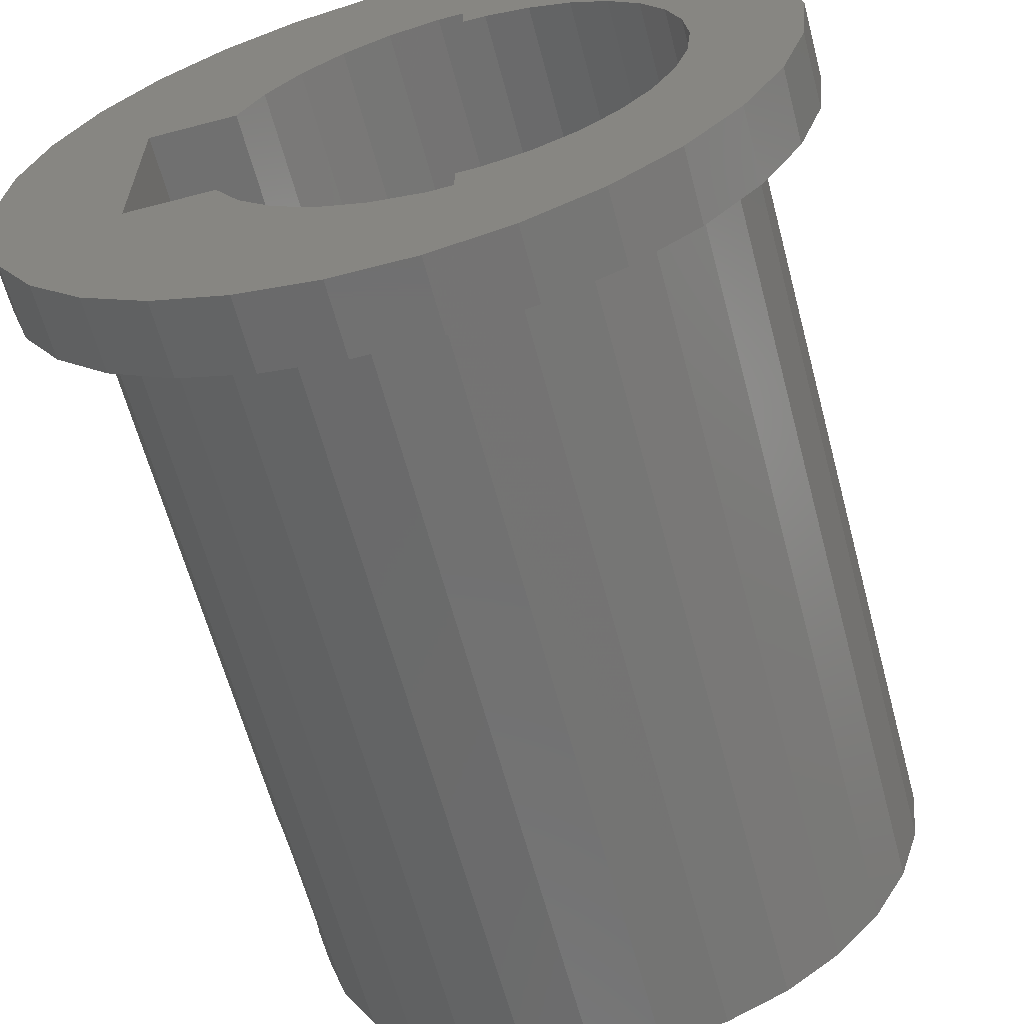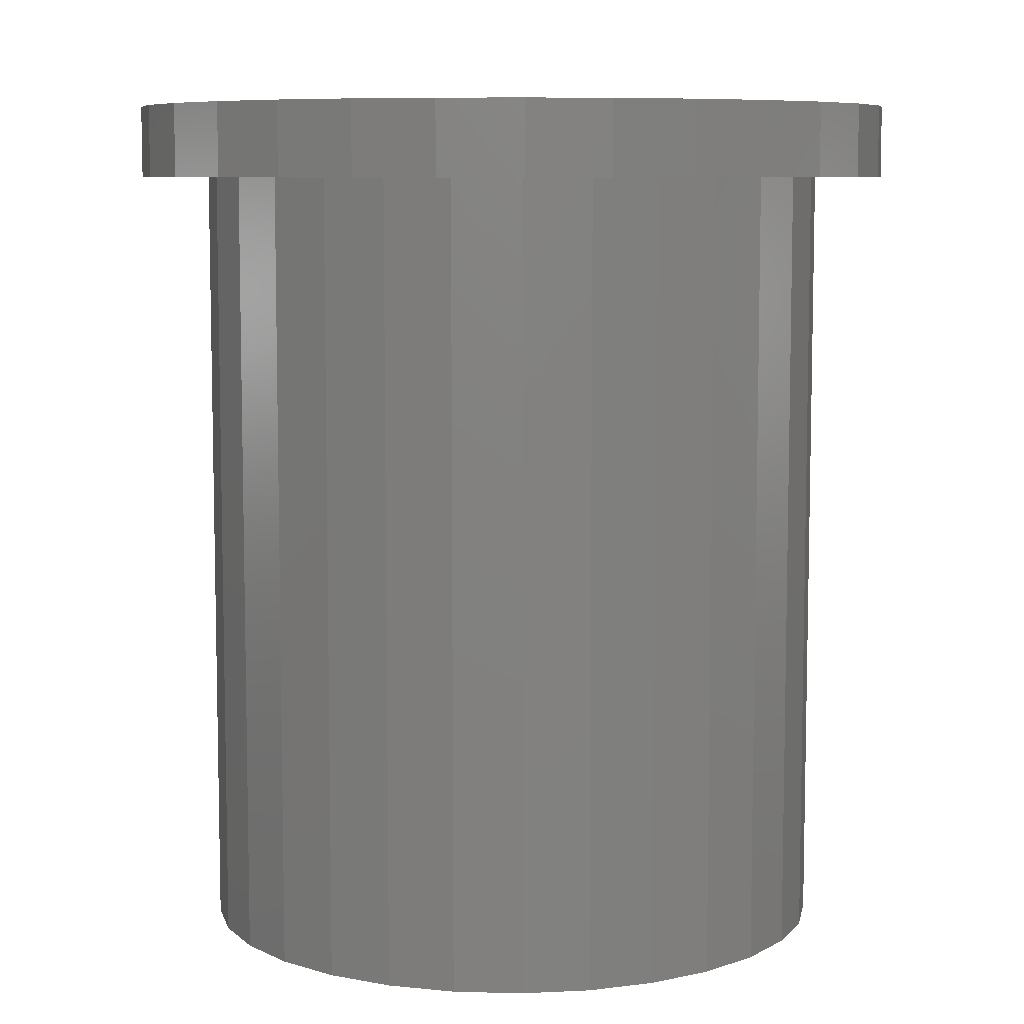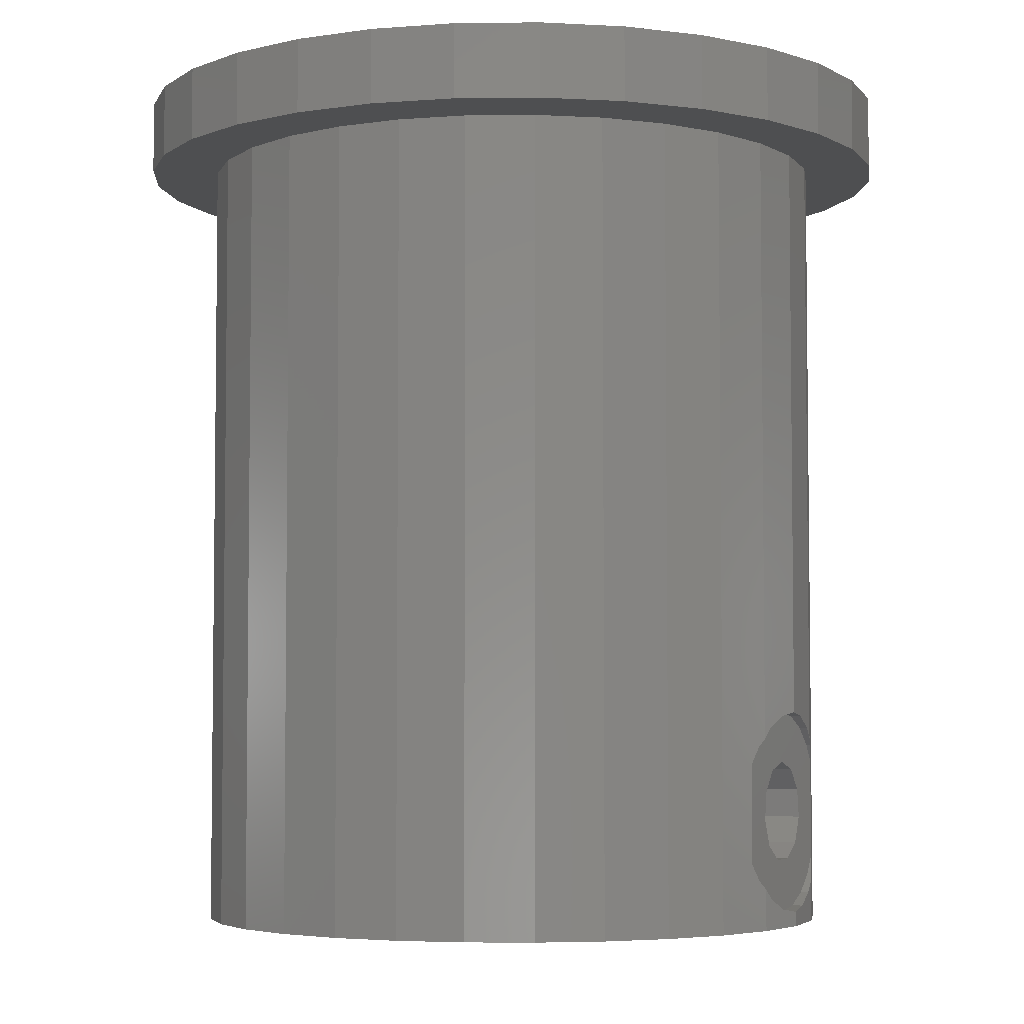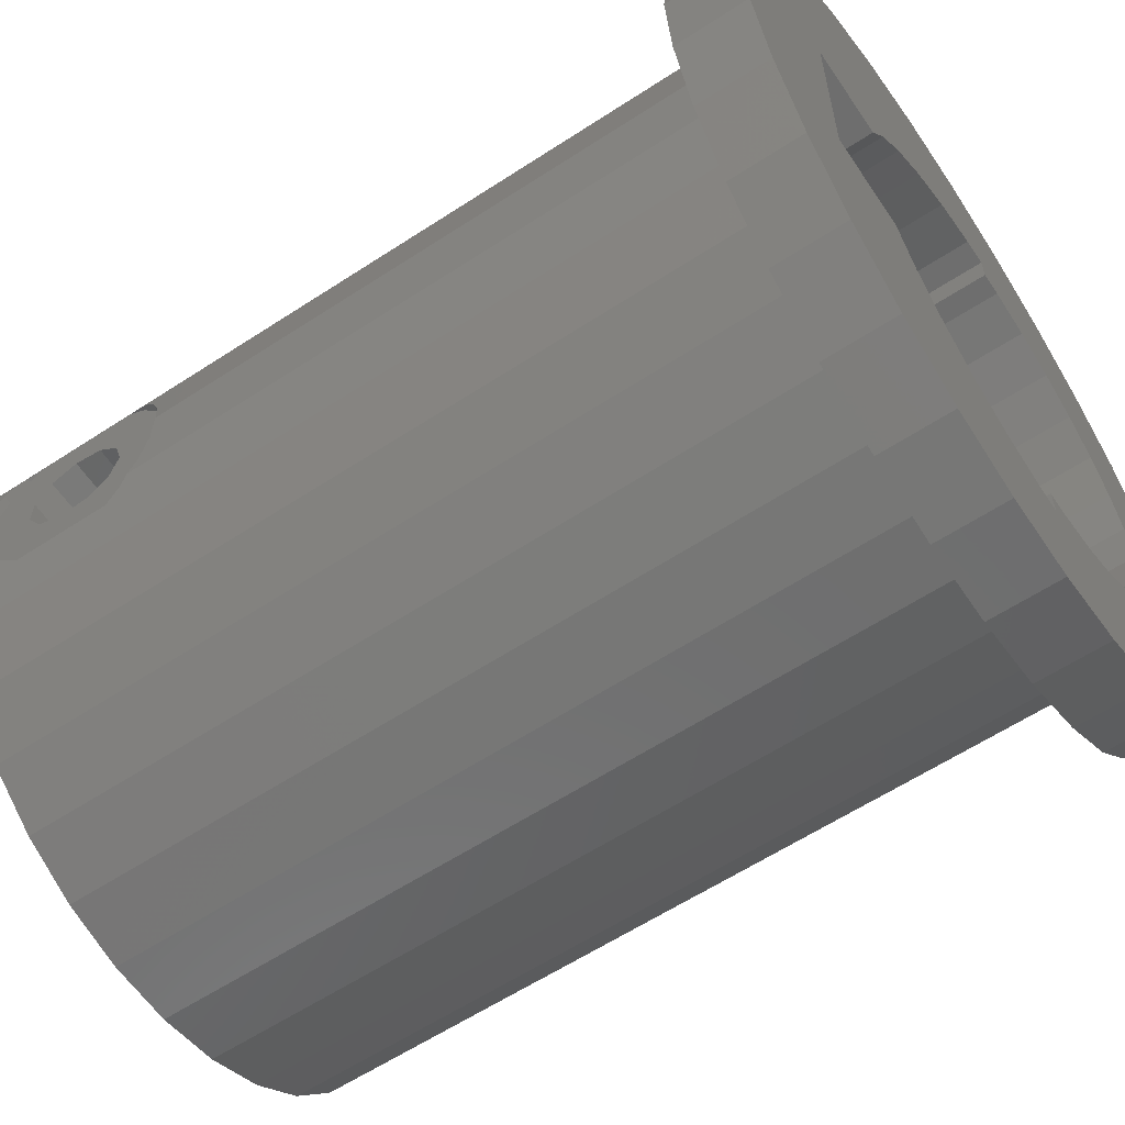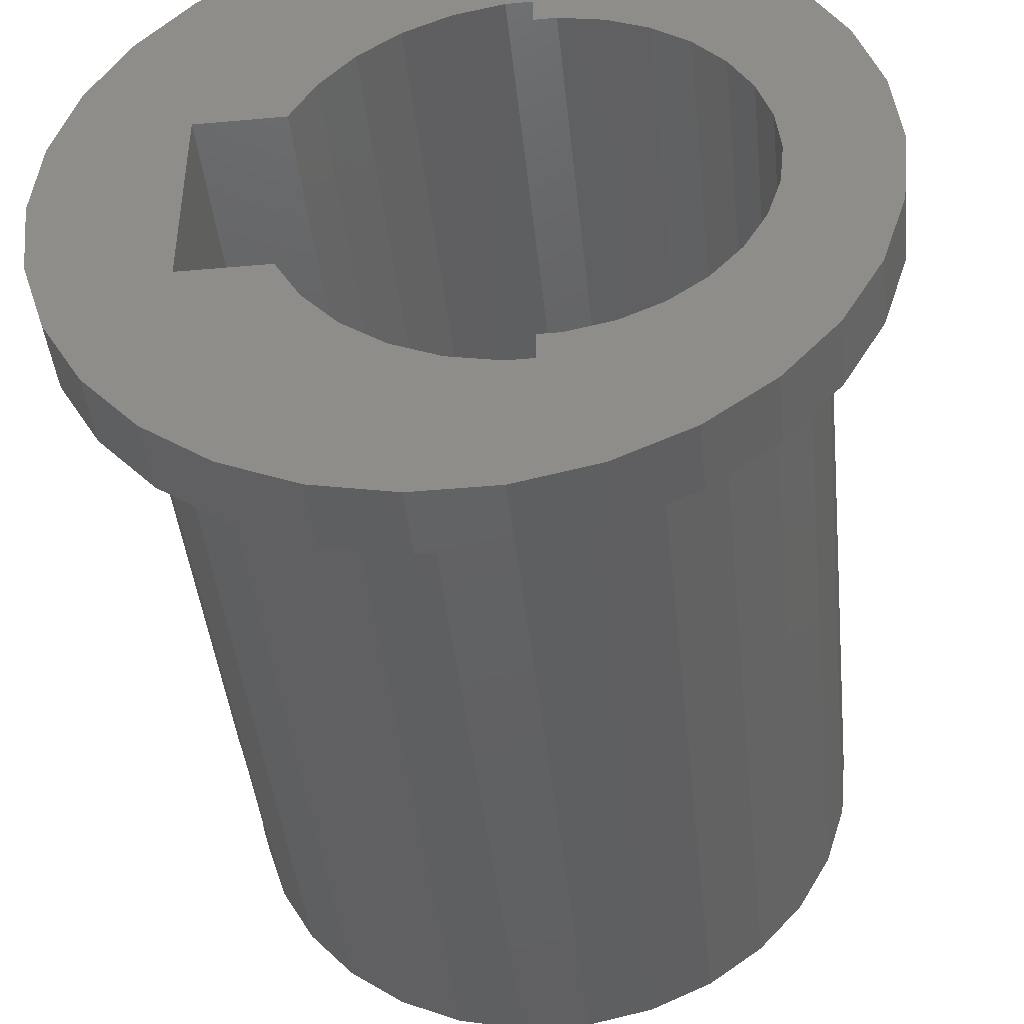
<metadata>
{"format":"stl","ext":"stl","renderer":"f3d","projection":"perspective","resolution":1024,"background":"white","views":[{"elev":-62.8,"azim":14.9,"up":"+Y"},{"elev":7.8,"azim":28.3,"up":"+Z"},{"elev":-4.5,"azim":-153.9,"up":"+Z"},{"elev":-60.5,"azim":-56.2,"up":"+Y"},{"elev":-43.8,"azim":6.0,"up":"+Y"}]}
</metadata>
<code>
# stl→obj: 244 verts, 492 faces
v 24.67 10.98 60
v 21.84 15.87 55
v 21.84 15.87 60
v 24.67 10.98 55
v -26.41 5.614 55
v -24.67 10.98 60
v -24.67 10.98 55
v -26.41 5.614 60
v 18.07 20.06 55
v 18.07 20.06 60
v 8.343 25.68 55
v 2.822 26.85 60
v 8.343 25.68 60
v 2.822 26.85 55
v -8.343 25.68 55
v -13.5 23.38 60
v -8.343 25.68 60
v -13.5 23.38 55
v -21.84 15.87 60
v -21.84 15.87 55
v -18.07 20.06 60
v -18.07 20.06 55
v 26.41 -5.614 60
v 27 0 55
v 27 0 60
v 26.41 -5.614 55
v 13.5 23.38 60
v 13.5 23.38 55
v -2.822 26.85 60
v -2.822 26.85 55
v -27 0 55
v -27 0 60
v 26.41 5.614 55
v 26.41 5.614 60
v -8.343 -25.68 55
v -2.822 -26.85 60
v -8.343 -25.68 60
v -2.822 -26.85 55
v 13.5 -23.38 55
v 18.07 -20.06 60
v 13.5 -23.38 60
v 18.07 -20.06 55
v 19.27 3.139 60
v 18.29 6.142 60
v 19.6 0 60
v 16.72 8.876 60
v 19.27 -3.139 60
v 18.29 -6.142 60
v 14.6 11.22 60
v 12.05 13.08 60
v 9.166 14.36 60
v 4.5 17.01 60
v 6.078 15.02 60
v 2.713 17.01 60
v -0.7842 16.26 60
v -4.05 14.81 60
v -6.942 12.71 60
v -9.334 10.05 60
v -17.2 7.05 60
v -11.07 7.05 60
v 24.67 -10.98 60
v 16.72 -8.876 60
v 21.84 -15.87 60
v 14.6 -11.22 60
v 12.05 -13.08 60
v 9.166 -14.36 60
v 4.5 -17.01 60
v 6.078 -15.02 60
v 4.5 -15.02 60
v 8.343 -25.68 60
v 2.822 -26.85 60
v 2.713 -17.01 60
v -0.7842 -16.26 60
v -4.05 -14.81 60
v -13.5 -23.38 60
v -6.942 -12.71 60
v -18.07 -20.06 60
v -9.334 -10.05 60
v -17.2 -7.05 60
v -11.07 -7.05 60
v -21.84 -15.87 60
v -24.67 -10.98 60
v -26.41 -5.614 60
v 4.5 15.02 60
v 24.67 -10.98 55
v 21.84 -15.87 55
v -26.41 -5.614 55
v -21.84 -15.87 55
v -24.67 -10.98 55
v 2.822 -26.85 55
v 8.343 -25.68 55
v -18.07 -20.06 55
v -13.5 -23.38 55
v 22.25 0 55
v 21.76 -4.626 55
v 21.76 4.626 55
v 20.33 -9.05 55
v 18 -13.08 55
v 14.89 -16.54 55
v 11.12 -19.27 55
v 6.876 -21.16 55
v 2.326 -22.13 55
v -2.326 -22.13 55
v -6.876 -21.16 55
v -11.12 -19.27 55
v -14.89 -16.54 55
v -18 -13.08 55
v -20.33 -9.05 55
v -21.76 -4.626 55
v 20.33 9.05 55
v 18 13.08 55
v 14.89 16.54 55
v 11.12 19.27 55
v 6.876 21.16 55
v 2.326 22.13 55
v -2.326 22.13 55
v -6.876 21.16 55
v -11.12 19.27 55
v -14.89 16.54 55
v -18 13.08 55
v -20.33 9.05 55
v -21.76 4.626 55
v -22.25 0 55
v 18 13.08 0
v 20.33 9.05 0
v -21.3 6.053 11.4
v -20.33 9.05 0
v -21.3 6.053 4.603
v -21.55 5.29 3.416
v -21.76 4.626 0
v -21.76 4.626 2.84
v -21.55 5.29 12.58
v -21.76 4.626 13.16
v 14.89 16.54 0
v 6.876 21.16 0
v 2.326 22.13 0
v 11.12 19.27 0
v -6.876 21.16 0
v -11.12 19.27 0
v -18 13.08 0
v -14.89 16.54 0
v 22.25 0 0
v 21.76 -4.626 0
v 2.326 -22.13 0
v 6.876 -21.16 0
v -2.326 22.13 0
v -21.85 3.784 2.111
v -22.04 1.972 1.284
v -22.25 0 0
v -22.25 0 1
v -21.85 3.784 13.89
v -22.04 1.972 14.72
v -22.25 0 15
v 21.76 4.626 0
v 20.33 -9.05 0
v -14.89 -16.54 0
v -11.12 -19.27 0
v -18 -13.08 0
v -20.33 -9.05 0
v 11.12 -19.27 0
v 14.89 -16.54 0
v 18 -13.08 0
v -22.04 -1.972 1.284
v -21.76 -4.626 0
v -21.85 -3.784 2.111
v -21.76 -4.626 2.84
v -22.04 -1.972 14.72
v -21.85 -3.784 13.89
v -21.76 -4.626 13.16
v -6.876 -21.16 0
v -2.326 -22.13 0
v 19.27 -3.139 0
v 18.29 -6.142 0
v 19.6 0 0
v 19.27 3.139 0
v 16.72 -8.876 0
v 14.6 -11.22 0
v 12.05 -13.08 0
v 9.166 -14.36 0
v 6.078 -15.02 0
v 4.5 -17.01 0
v 2.713 -17.01 0
v -0.7842 -16.26 0
v -4.05 -14.81 0
v -6.942 -12.71 0
v -9.334 -10.05 0
v -11.07 -7.05 0
v -17.2 -7.05 0
v 18.29 6.142 0
v 16.72 8.876 0
v 14.6 11.22 0
v 12.05 13.08 0
v 9.166 14.36 0
v 6.078 15.02 0
v 4.5 17.01 0
v 4.5 15.02 0
v 2.713 17.01 0
v -0.7842 16.26 0
v -4.05 14.81 0
v -6.942 12.71 0
v -9.334 10.05 0
v -11.07 7.05 0
v -17.2 7.05 0
v 4.5 -15.02 0
v -21.55 -5.29 3.416
v -21.3 -6.053 4.603
v -21.3 -6.053 11.4
v -21.55 -5.29 12.58
v -17.2 3.184 9.454
v -17.2 3.464 7.502
v -17.2 1.892 10.94
v -17.2 0 11.5
v -17.2 -1.892 10.94
v -17.2 -3.184 9.454
v -17.2 2.645 5.708
v -17.2 0.9861 4.642
v -17.2 -0.9861 4.642
v -17.2 -2.645 5.708
v -17.2 -3.464 7.502
v -21.3 0 11.5
v -21.3 1.892 10.94
v -21.3 0.9861 4.642
v -21.3 -0.9861 4.642
v -21.3 2.645 5.708
v -21.3 3.464 7.502
v -21.3 -1.892 10.94
v -21.3 3.184 9.454
v -21.3 -2.645 5.708
v -21.3 -3.184 9.454
v -21.3 -3.464 7.502
v -21.3 0 1
v -21.3 1.972 1.284
v -21.3 -1.972 1.284
v -21.3 0 15
v -21.3 -1.972 14.72
v -21.3 5.29 12.58
v -21.3 3.784 13.89
v -21.3 1.972 14.72
v -21.3 3.784 2.111
v -21.3 5.29 3.416
v -21.3 -5.29 3.416
v -21.3 -3.784 2.111
v -21.3 -5.29 12.58
v -21.3 -3.784 13.89
f 1 2 3
f 2 1 4
f 5 6 7
f 6 5 8
f 3 9 10
f 9 3 2
f 11 12 13
f 12 11 14
f 15 16 17
f 16 15 18
f 7 19 20
f 19 7 6
f 18 21 16
f 21 18 22
f 23 24 25
f 24 23 26
f 9 27 10
f 27 9 28
f 14 29 12
f 29 14 30
f 28 13 27
f 13 28 11
f 31 8 5
f 8 31 32
f 20 21 22
f 21 20 19
f 30 17 29
f 17 30 15
f 25 33 34
f 33 25 24
f 35 36 37
f 36 35 38
f 39 40 41
f 40 39 42
f 34 4 1
f 4 34 33
f 43 25 34
f 44 34 1
f 25 43 45
f 46 1 3
f 47 25 45
f 48 23 47
f 25 47 23
f 34 44 43
f 49 3 10
f 1 46 44
f 3 49 46
f 50 10 27
f 10 50 49
f 27 51 50
f 52 27 13
f 27 52 51
f 51 52 53
f 12 52 13
f 12 54 52
f 29 54 12
f 54 29 55
f 17 55 29
f 55 17 56
f 16 56 17
f 56 16 57
f 21 57 16
f 57 21 58
f 59 58 21
f 19 59 21
f 58 59 60
f 23 48 61
f 62 61 48
f 61 62 63
f 64 63 62
f 63 64 40
f 65 40 64
f 40 65 41
f 66 41 65
f 67 41 66
f 67 66 68
f 67 68 69
f 41 67 70
f 67 71 70
f 72 71 67
f 36 72 73
f 72 36 71
f 37 73 74
f 75 74 76
f 73 37 36
f 77 76 78
f 79 78 80
f 74 75 37
f 78 79 77
f 76 77 75
f 6 59 19
f 8 59 6
f 79 81 77
f 32 59 8
f 79 82 81
f 59 32 79
f 79 83 82
f 79 32 83
f 53 52 84
f 61 26 23
f 26 61 85
f 63 85 61
f 85 63 86
f 87 32 31
f 32 87 83
f 88 82 89
f 82 88 81
f 90 70 71
f 70 90 91
f 91 41 70
f 41 91 39
f 40 86 63
f 86 40 42
f 92 75 77
f 75 92 93
f 38 71 36
f 71 38 90
f 94 24 26
f 95 26 85
f 24 94 33
f 96 33 94
f 97 85 86
f 26 95 94
f 85 97 95
f 98 86 42
f 86 98 97
f 42 99 98
f 39 99 42
f 39 100 99
f 91 100 39
f 91 101 100
f 90 101 91
f 90 102 101
f 90 103 102
f 38 103 90
f 38 104 103
f 35 104 38
f 35 105 104
f 93 105 35
f 93 106 105
f 92 106 93
f 106 92 107
f 88 107 92
f 107 88 108
f 89 108 88
f 108 89 109
f 87 109 89
f 33 96 4
f 110 4 96
f 4 110 2
f 111 2 110
f 2 111 9
f 112 9 111
f 112 28 9
f 113 28 112
f 113 11 28
f 114 11 113
f 114 14 11
f 115 14 114
f 116 14 115
f 116 30 14
f 117 30 116
f 117 15 30
f 118 15 117
f 118 18 15
f 119 18 118
f 22 119 120
f 119 22 18
f 20 120 121
f 7 121 122
f 120 20 22
f 5 122 123
f 109 87 123
f 121 7 20
f 31 123 87
f 122 5 7
f 123 31 5
f 89 83 87
f 83 89 82
f 92 81 88
f 81 92 77
f 93 37 75
f 37 93 35
f 110 124 111
f 124 110 125
f 126 127 128
f 127 129 128
f 130 129 127
f 129 130 131
f 127 126 121
f 132 121 126
f 133 121 132
f 121 133 122
f 111 134 112
f 134 111 124
f 135 115 114
f 115 135 136
f 137 114 113
f 114 137 135
f 138 118 117
f 118 138 139
f 127 120 140
f 120 127 121
f 139 119 118
f 119 139 141
f 95 142 94
f 142 95 143
f 144 101 102
f 101 144 145
f 136 116 115
f 116 136 146
f 134 113 112
f 113 134 137
f 130 147 131
f 130 148 147
f 149 148 130
f 148 149 150
f 151 122 133
f 152 122 151
f 153 122 152
f 122 153 123
f 140 119 141
f 119 140 120
f 146 117 116
f 117 146 138
f 94 154 96
f 154 94 142
f 97 143 95
f 143 97 155
f 156 105 106
f 105 156 157
f 158 108 159
f 108 158 107
f 160 99 100
f 99 160 161
f 96 125 110
f 125 96 154
f 98 155 97
f 155 98 162
f 149 163 150
f 164 163 149
f 163 164 165
f 165 164 166
f 109 153 167
f 109 167 168
f 109 168 169
f 153 109 123
f 156 107 158
f 107 156 106
f 145 100 101
f 100 145 160
f 157 104 105
f 104 157 170
f 171 102 103
f 102 171 144
f 172 142 143
f 173 143 155
f 142 172 174
f 142 175 154
f 175 142 174
f 143 173 172
f 176 155 162
f 155 176 173
f 177 162 161
f 162 177 176
f 161 178 177
f 160 178 161
f 160 179 178
f 180 160 145
f 160 180 179
f 145 181 180
f 144 181 145
f 181 144 182
f 144 183 182
f 171 183 144
f 171 184 183
f 170 184 171
f 157 184 170
f 184 157 185
f 156 185 157
f 185 156 186
f 158 186 156
f 186 158 187
f 159 188 158
f 187 158 188
f 189 154 175
f 154 189 125
f 190 125 189
f 125 190 124
f 191 124 190
f 124 191 134
f 192 134 191
f 192 137 134
f 193 137 192
f 194 137 193
f 137 194 135
f 195 194 196
f 194 195 135
f 136 195 197
f 195 136 135
f 198 136 197
f 198 146 136
f 199 146 198
f 199 138 146
f 139 199 200
f 141 200 201
f 140 201 202
f 199 139 138
f 200 141 139
f 140 202 203
f 201 140 141
f 164 188 159
f 149 188 164
f 203 127 140
f 188 149 203
f 203 130 127
f 203 149 130
f 180 181 204
f 164 205 166
f 159 205 164
f 206 159 207
f 205 159 206
f 108 169 208
f 108 208 207
f 108 207 159
f 169 108 109
f 99 162 98
f 162 99 161
f 170 103 104
f 103 170 171
f 199 55 56
f 55 199 198
f 60 201 58
f 201 60 202
f 197 52 54
f 52 197 195
f 200 56 57
f 56 200 199
f 198 54 55
f 54 198 197
f 58 200 57
f 200 58 201
f 182 73 72
f 73 182 183
f 78 187 80
f 187 78 186
f 183 74 73
f 74 183 184
f 181 72 67
f 72 181 182
f 76 186 78
f 186 76 185
f 184 76 74
f 76 184 185
f 181 69 204
f 69 181 67
f 196 52 195
f 52 196 84
f 174 43 175
f 43 174 45
f 196 53 84
f 53 196 194
f 180 69 68
f 69 180 204
f 192 49 50
f 49 192 191
f 189 46 190
f 46 189 44
f 175 44 189
f 44 175 43
f 190 49 191
f 49 190 46
f 194 51 53
f 51 194 193
f 193 50 51
f 50 193 192
f 172 45 174
f 45 172 47
f 176 48 173
f 48 176 62
f 177 65 64
f 65 177 178
f 173 47 172
f 47 173 48
f 178 66 65
f 66 178 179
f 179 68 66
f 68 179 180
f 177 62 176
f 62 177 64
f 209 203 59
f 203 209 210
f 59 211 209
f 59 212 211
f 79 212 59
f 212 79 213
f 188 214 79
f 213 79 214
f 215 203 210
f 216 203 215
f 217 203 216
f 217 188 203
f 218 188 217
f 219 188 218
f 214 188 219
f 203 60 59
f 60 203 202
f 187 79 80
f 79 187 188
f 220 211 212
f 211 220 221
f 222 217 216
f 217 222 223
f 224 210 225
f 210 224 215
f 224 216 215
f 216 224 222
f 226 212 213
f 212 226 220
f 225 209 227
f 209 225 210
f 227 211 221
f 211 227 209
f 223 218 217
f 218 223 228
f 214 226 213
f 226 214 229
f 219 229 214
f 229 219 230
f 218 230 219
f 230 218 228
f 148 231 232
f 231 148 150
f 231 163 233
f 163 231 150
f 167 234 235
f 234 167 153
f 133 236 237
f 236 133 132
f 133 237 151
f 238 151 237
f 151 238 152
f 147 232 239
f 232 147 148
f 240 128 129
f 126 236 132
f 131 240 129
f 240 131 239
f 239 131 147
f 234 152 238
f 152 234 153
f 206 241 205
f 233 165 242
f 165 233 163
f 169 243 208
f 243 169 244
f 244 169 168
f 224 128 240
f 128 225 126
f 224 240 239
f 227 126 225
f 126 227 236
f 128 224 225
f 222 239 232
f 239 222 224
f 231 222 232
f 231 223 222
f 233 223 231
f 242 223 233
f 223 242 228
f 241 228 242
f 221 236 227
f 236 221 237
f 237 221 238
f 220 238 221
f 220 234 238
f 235 220 226
f 220 235 234
f 243 226 229
f 226 244 235
f 207 229 230
f 206 228 241
f 228 206 230
f 207 230 206
f 229 207 243
f 226 243 244
f 166 241 242
f 241 166 205
f 166 242 165
f 168 235 244
f 235 168 167
f 243 207 208

</code>
